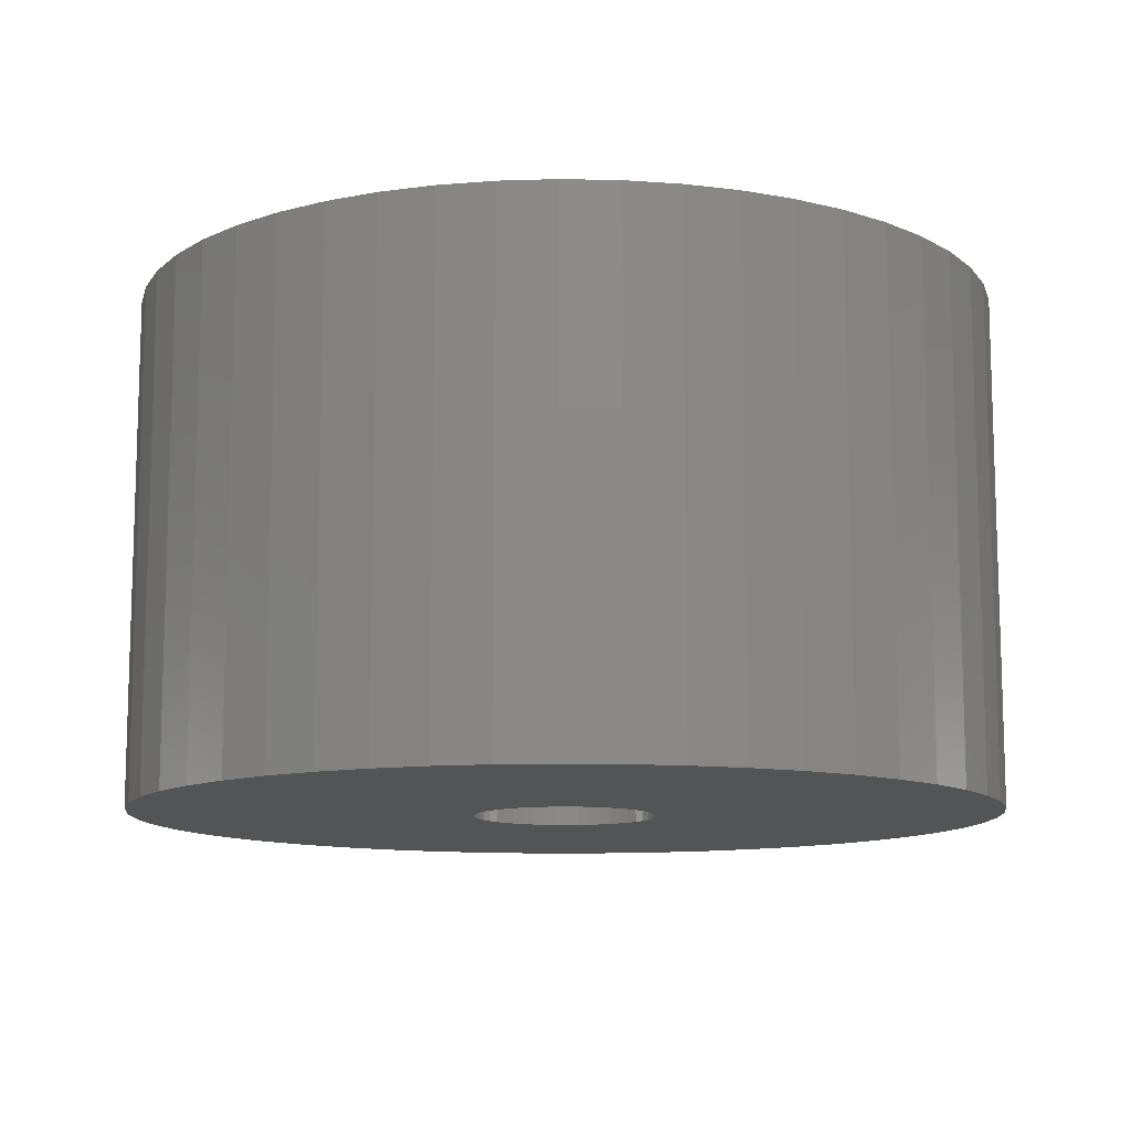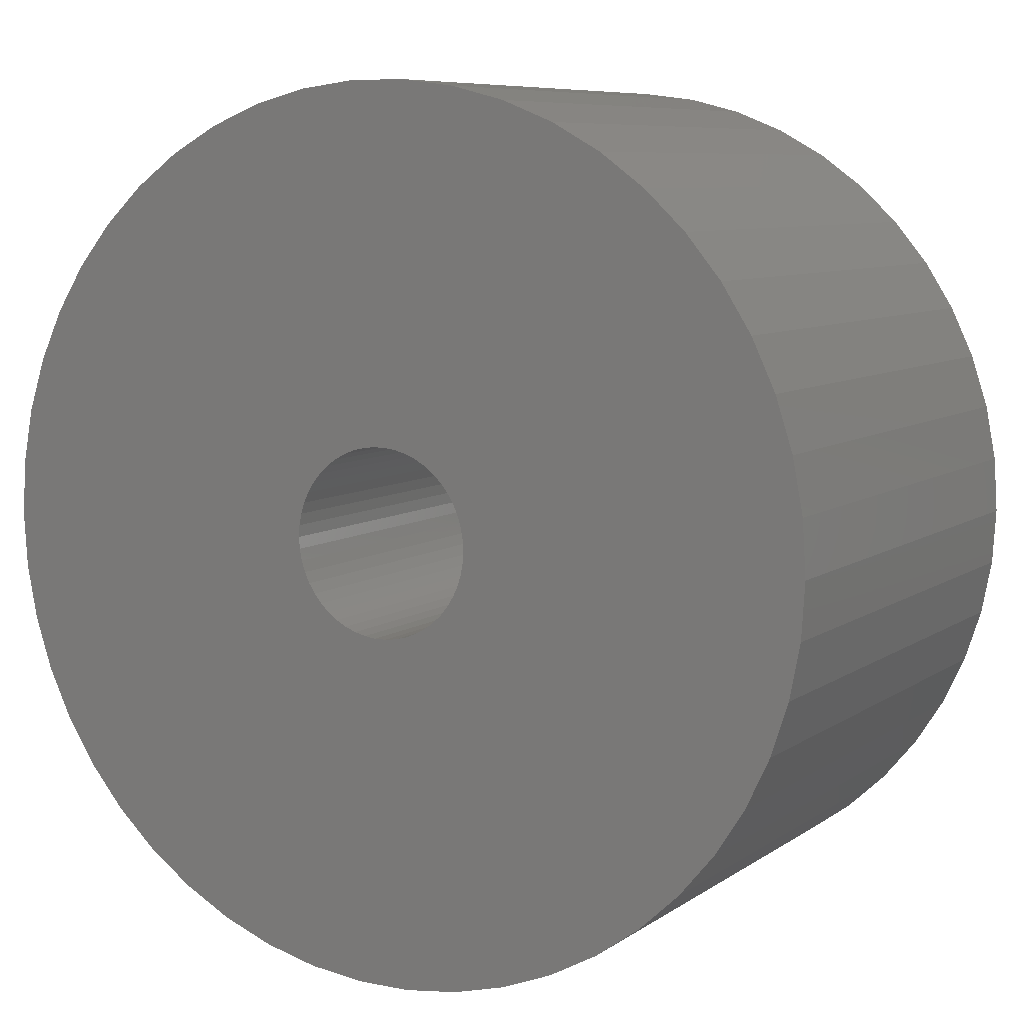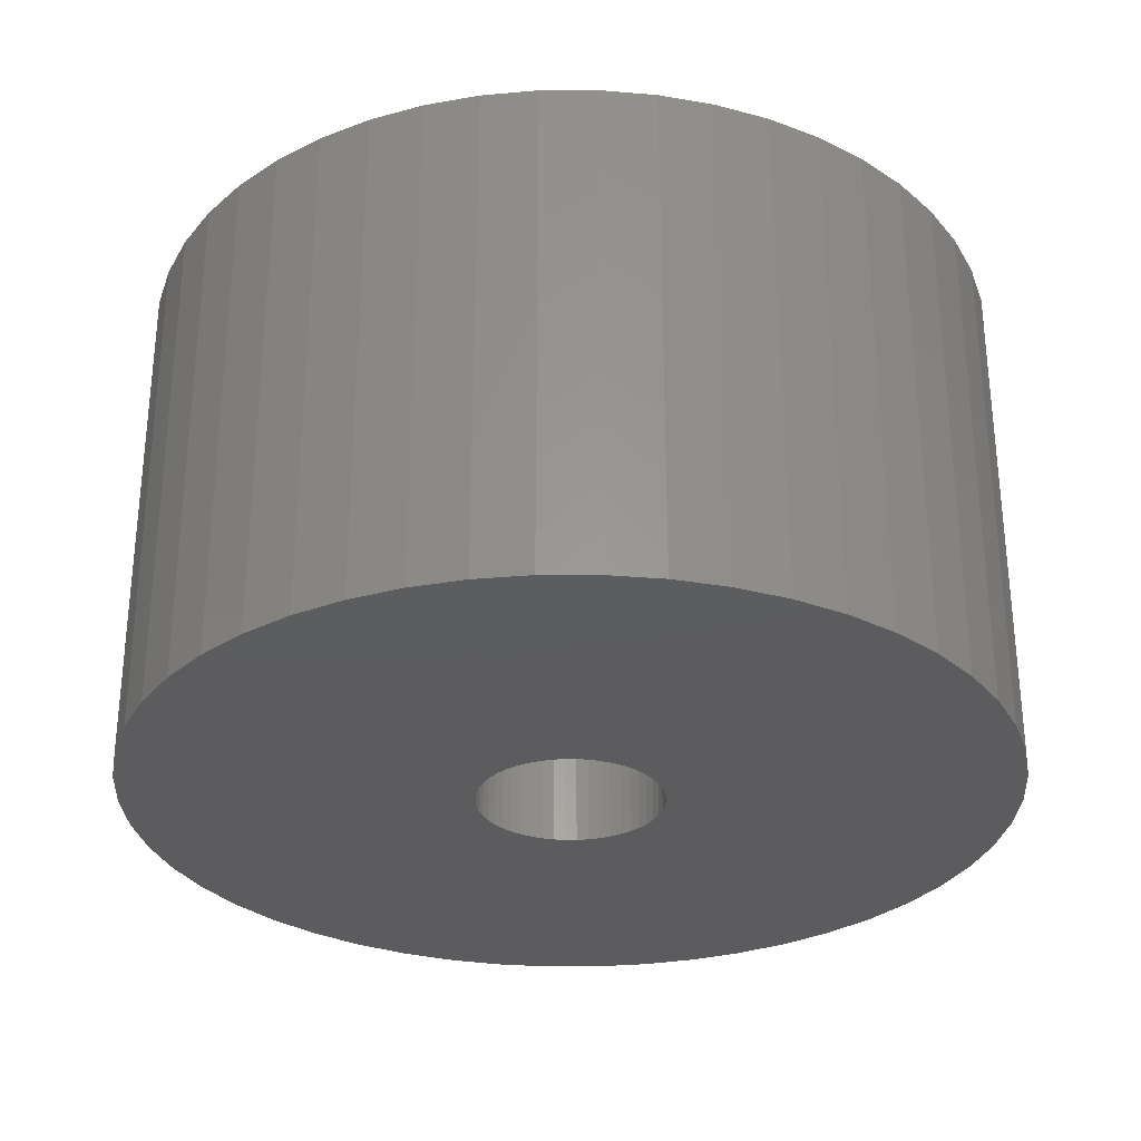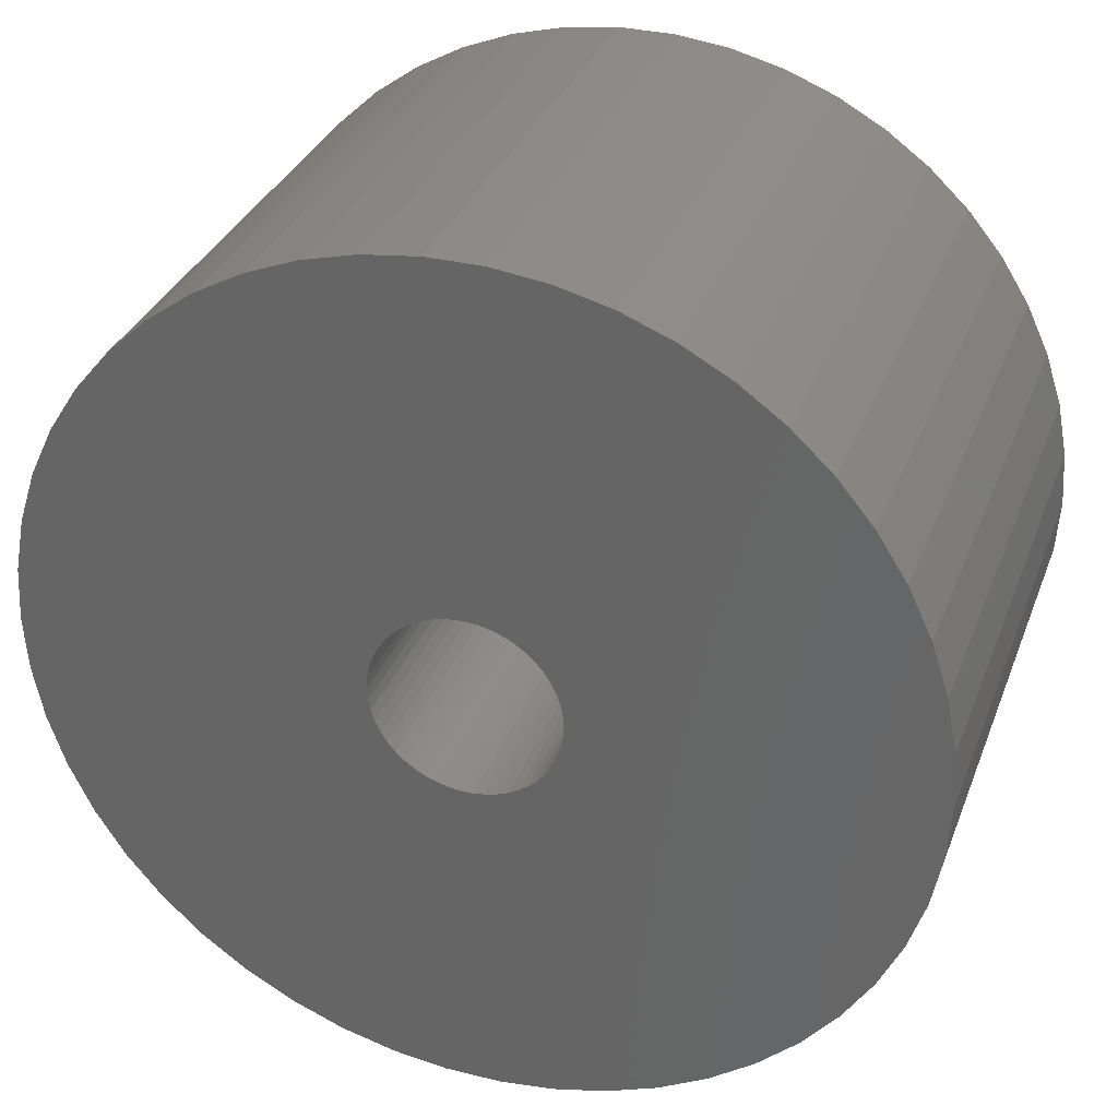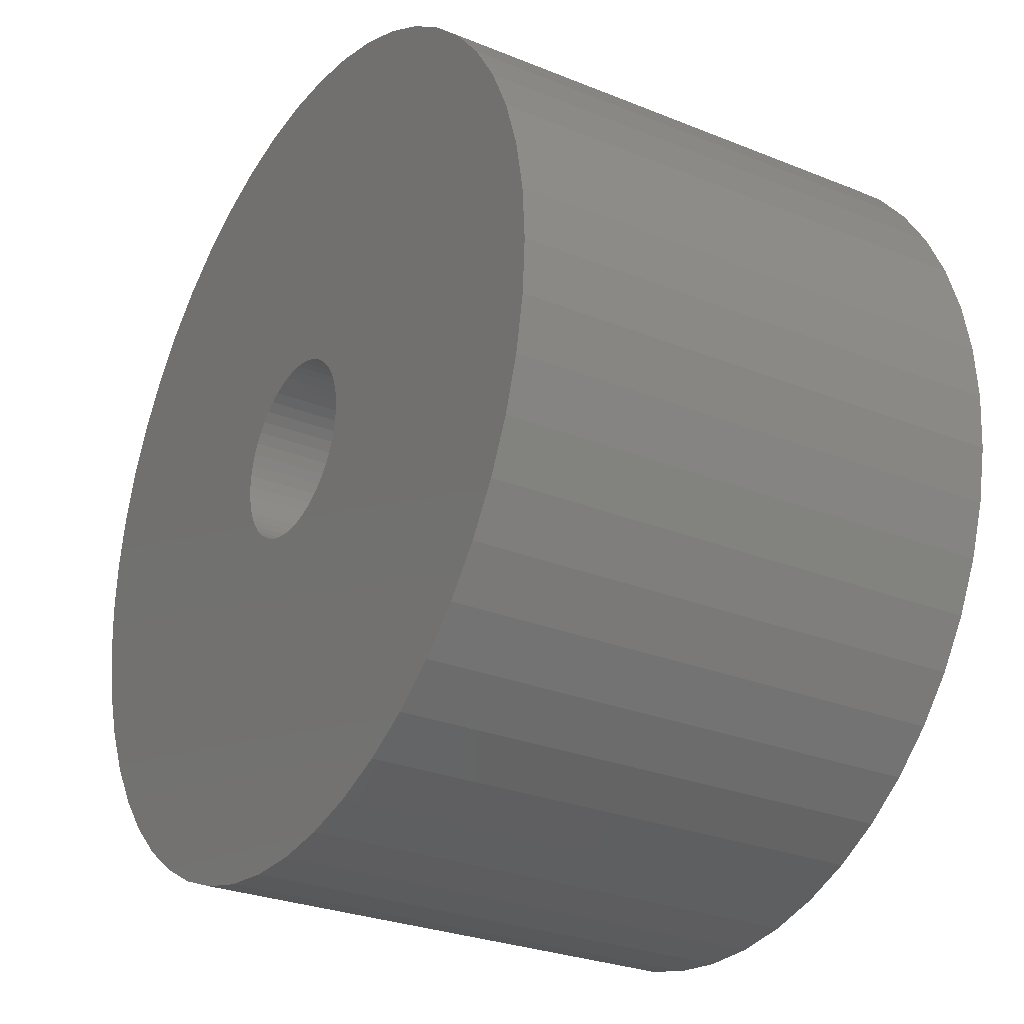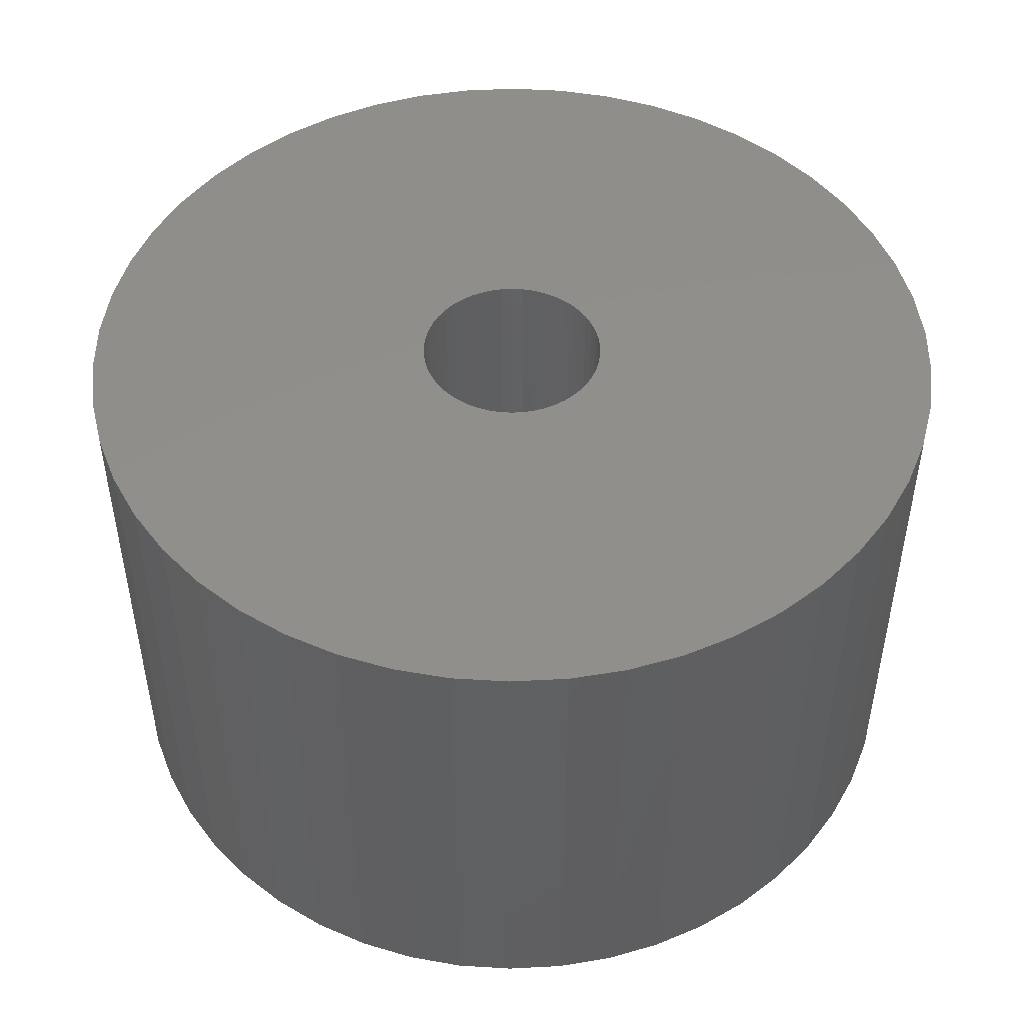
<metadata>
{"format":"stl","ext":"stl","renderer":"f3d","projection":"perspective","resolution":1024,"background":"white","views":[{"elev":-11.4,"azim":4.4,"up":"+Z"},{"elev":7.8,"azim":29.4,"up":"+Y"},{"elev":-30.1,"azim":14.6,"up":"+Z"},{"elev":32.7,"azim":18.9,"up":"+Y"},{"elev":-27.8,"azim":58.3,"up":"+Y"},{"elev":48.4,"azim":18.3,"up":"+Z"}]}
</metadata>
<code>
# stl→obj: 200 verts, 400 faces
v 8.5 0 5
v 8.433 1.065 -5
v 8.433 1.065 5
v 8.5 0 -5
v -8.5 0 -5
v -8.433 1.065 5
v -8.433 1.065 -5
v -8.5 0 5
v 0.5337 8.483 -5
v -0.5337 8.483 5
v 0.5337 8.483 5
v -0.5337 8.483 -5
v -0.5337 -8.483 -5
v 0.5337 -8.483 5
v -0.5337 -8.483 5
v 0.5337 -8.483 -5
v 6.196 5.819 -5
v 5.418 6.549 5
v 6.196 5.819 5
v 5.418 6.549 -5
v -5.418 6.549 -5
v -6.196 5.819 5
v -5.418 6.549 5
v -6.196 5.819 -5
v -2.627 8.084 -5
v -3.619 7.691 5
v -2.627 8.084 5
v -3.619 7.691 -5
v 7.903 3.129 5
v 7.449 4.095 -5
v 7.449 4.095 5
v 7.903 3.129 -5
v 3.619 7.691 -5
v 2.627 8.084 5
v 3.619 7.691 5
v 2.627 8.084 -5
v 1.593 8.349 5
v 1.593 8.349 -5
v 4.555 7.177 -5
v 4.555 7.177 5
v -7.903 3.129 -5
v -7.449 4.095 5
v -7.449 4.095 -5
v -7.903 3.129 5
v 1.8 0 5
v 1.786 0.2256 5
v 8.233 2.114 5
v 8.433 -1.065 5
v 1.743 0.4476 5
v 1.786 -0.2256 5
v 1.674 0.6626 5
v 8.233 -2.114 5
v 1.577 0.8672 5
v 6.877 4.996 5
v 1.743 -0.4476 5
v 1.456 1.058 5
v 7.903 -3.129 5
v 1.312 1.232 5
v 1.674 -0.6626 5
v 1.147 1.387 5
v 7.449 -4.095 5
v 0.9645 1.52 5
v 1.577 -0.8672 5
v 0.7664 1.629 5
v 6.877 -4.996 5
v 1.456 -1.058 5
v 0.5562 1.712 5
v 0.3373 1.768 5
v 0.113 1.796 5
v -0.113 1.796 5
v -0.3373 1.768 5
v -1.593 8.349 5
v -0.5562 1.712 5
v -0.7664 1.629 5
v -0.9645 1.52 5
v -4.555 7.177 5
v -1.147 1.387 5
v -1.312 1.232 5
v -1.456 1.058 5
v -6.877 4.996 5
v 6.196 -5.819 5
v 1.312 -1.232 5
v 5.418 -6.549 5
v 1.147 -1.387 5
v 4.555 -7.177 5
v 0.9645 -1.52 5
v 3.619 -7.691 5
v 0.7664 -1.629 5
v 2.627 -8.084 5
v 0.5562 -1.712 5
v 1.593 -8.349 5
v 0.3373 -1.768 5
v 0.113 -1.796 5
v -0.113 -1.796 5
v -0.3373 -1.768 5
v -1.593 -8.349 5
v -0.5562 -1.712 5
v -2.627 -8.084 5
v -0.7664 -1.629 5
v -3.619 -7.691 5
v -0.9645 -1.52 5
v -4.555 -7.177 5
v -1.147 -1.387 5
v -5.418 -6.549 5
v -1.312 -1.232 5
v -6.196 -5.819 5
v -1.456 -1.058 5
v -6.877 -4.996 5
v -1.577 -0.8672 5
v -7.449 -4.095 5
v -1.674 -0.6626 5
v -7.903 -3.129 5
v -1.743 -0.4476 5
v -8.233 -2.114 5
v -1.786 -0.2256 5
v -8.433 -1.065 5
v -1.8 0 5
v -1.577 0.8672 5
v -1.674 0.6626 5
v -1.743 0.4476 5
v -8.233 2.114 5
v -1.786 0.2256 5
v -1.593 8.349 -5
v 1.8 0 -5
v 8.433 -1.065 -5
v 1.786 -0.2256 -5
v 8.233 -2.114 -5
v 1.743 -0.4476 -5
v 7.903 -3.129 -5
v 1.786 0.2256 -5
v 1.674 -0.6626 -5
v 7.449 -4.095 -5
v 8.233 2.114 -5
v 1.577 -0.8672 -5
v 6.877 -4.996 -5
v 1.743 0.4476 -5
v 1.456 -1.058 -5
v 6.196 -5.819 -5
v 1.312 -1.232 -5
v 5.418 -6.549 -5
v 1.674 0.6626 -5
v 1.147 -1.387 -5
v 4.555 -7.177 -5
v 0.9645 -1.52 -5
v 3.619 -7.691 -5
v 1.577 0.8672 -5
v 0.7664 -1.629 -5
v 2.627 -8.084 -5
v 6.877 4.996 -5
v 1.456 1.058 -5
v 0.5562 -1.712 -5
v 1.593 -8.349 -5
v 0.3373 -1.768 -5
v 0.113 -1.796 -5
v -0.113 -1.796 -5
v -0.3373 -1.768 -5
v -1.593 -8.349 -5
v -0.5562 -1.712 -5
v -2.627 -8.084 -5
v -0.7664 -1.629 -5
v -3.619 -7.691 -5
v -0.9645 -1.52 -5
v -4.555 -7.177 -5
v -1.147 -1.387 -5
v -5.418 -6.549 -5
v -1.312 -1.232 -5
v -6.196 -5.819 -5
v -1.456 -1.058 -5
v -6.877 -4.996 -5
v 1.312 1.232 -5
v 1.147 1.387 -5
v 0.9645 1.52 -5
v 0.7664 1.629 -5
v 0.5562 1.712 -5
v 0.3373 1.768 -5
v 0.113 1.796 -5
v -0.113 1.796 -5
v -0.3373 1.768 -5
v -0.5562 1.712 -5
v -0.7664 1.629 -5
v -0.9645 1.52 -5
v -4.555 7.177 -5
v -1.147 1.387 -5
v -1.312 1.232 -5
v -1.456 1.058 -5
v -6.877 4.996 -5
v -1.577 0.8672 -5
v -1.674 0.6626 -5
v -1.743 0.4476 -5
v -8.233 2.114 -5
v -1.786 0.2256 -5
v -1.8 0 -5
v -1.577 -0.8672 -5
v -7.449 -4.095 -5
v -1.674 -0.6626 -5
v -7.903 -3.129 -5
v -1.743 -0.4476 -5
v -8.233 -2.114 -5
v -1.786 -0.2256 -5
v -8.433 -1.065 -5
f 1 2 3
f 2 1 4
f 5 6 7
f 6 5 8
f 9 10 11
f 10 9 12
f 13 14 15
f 14 13 16
f 17 18 19
f 18 17 20
f 21 22 23
f 22 21 24
f 25 26 27
f 26 25 28
f 29 30 31
f 30 29 32
f 33 34 35
f 34 33 36
f 36 37 34
f 37 36 38
f 39 35 40
f 35 39 33
f 41 42 43
f 42 41 44
f 45 1 3
f 46 3 47
f 1 45 48
f 49 47 29
f 50 48 45
f 51 29 31
f 48 50 52
f 53 31 54
f 55 52 50
f 56 54 19
f 52 55 57
f 58 19 18
f 59 57 55
f 60 18 40
f 57 59 61
f 62 40 35
f 63 61 59
f 64 35 34
f 61 63 65
f 66 65 63
f 3 46 45
f 47 49 46
f 29 51 49
f 67 34 37
f 31 53 51
f 54 56 53
f 19 58 56
f 18 60 58
f 40 62 60
f 35 64 62
f 34 67 64
f 68 37 11
f 37 68 67
f 11 69 68
f 11 70 69
f 10 70 11
f 70 10 71
f 72 71 10
f 71 72 73
f 27 73 72
f 73 27 74
f 26 74 27
f 74 26 75
f 76 75 26
f 75 76 77
f 23 77 76
f 77 23 78
f 22 78 23
f 78 22 79
f 80 79 22
f 65 66 81
f 82 81 66
f 81 82 83
f 84 83 82
f 83 84 85
f 86 85 84
f 85 86 87
f 88 87 86
f 87 88 89
f 90 89 88
f 89 90 91
f 92 91 90
f 91 92 14
f 93 14 92
f 94 14 93
f 15 94 95
f 94 15 14
f 96 95 97
f 98 97 99
f 100 99 101
f 102 101 103
f 104 103 105
f 106 105 107
f 108 107 109
f 95 96 15
f 110 109 111
f 112 111 113
f 114 113 115
f 116 115 117
f 79 80 118
f 97 98 96
f 42 118 80
f 99 100 98
f 118 42 119
f 101 102 100
f 44 119 42
f 103 104 102
f 119 44 120
f 105 106 104
f 121 120 44
f 107 108 106
f 120 121 122
f 109 110 108
f 6 122 121
f 111 112 110
f 122 6 117
f 113 114 112
f 8 117 6
f 115 116 114
f 117 8 116
f 12 72 10
f 72 12 123
f 124 4 125
f 126 125 127
f 4 124 2
f 128 127 129
f 130 2 124
f 131 129 132
f 2 130 133
f 134 132 135
f 136 133 130
f 137 135 138
f 133 136 32
f 139 138 140
f 141 32 136
f 142 140 143
f 32 141 30
f 144 143 145
f 146 30 141
f 147 145 148
f 30 146 149
f 150 149 146
f 125 126 124
f 127 128 126
f 129 131 128
f 151 148 152
f 132 134 131
f 135 137 134
f 138 139 137
f 140 142 139
f 143 144 142
f 145 147 144
f 148 151 147
f 153 152 16
f 152 153 151
f 16 154 153
f 16 155 154
f 13 155 16
f 155 13 156
f 157 156 13
f 156 157 158
f 159 158 157
f 158 159 160
f 161 160 159
f 160 161 162
f 163 162 161
f 162 163 164
f 165 164 163
f 164 165 166
f 167 166 165
f 166 167 168
f 169 168 167
f 149 150 17
f 170 17 150
f 17 170 20
f 171 20 170
f 20 171 39
f 172 39 171
f 39 172 33
f 173 33 172
f 33 173 36
f 174 36 173
f 36 174 38
f 175 38 174
f 38 175 9
f 176 9 175
f 177 9 176
f 12 177 178
f 177 12 9
f 123 178 179
f 25 179 180
f 28 180 181
f 182 181 183
f 21 183 184
f 24 184 185
f 186 185 187
f 178 123 12
f 43 187 188
f 41 188 189
f 190 189 191
f 7 191 192
f 168 169 193
f 179 25 123
f 194 193 169
f 180 28 25
f 193 194 195
f 181 182 28
f 196 195 194
f 183 21 182
f 195 196 197
f 184 24 21
f 198 197 196
f 185 186 24
f 197 198 199
f 187 43 186
f 200 199 198
f 188 41 43
f 199 200 192
f 189 190 41
f 5 192 200
f 191 7 190
f 192 5 7
f 16 91 14
f 91 16 152
f 47 32 29
f 32 47 133
f 3 133 47
f 133 3 2
f 54 17 19
f 17 54 149
f 31 149 54
f 149 31 30
f 38 11 37
f 11 38 9
f 20 40 18
f 40 20 39
f 43 80 186
f 80 43 42
f 186 22 24
f 22 186 80
f 190 44 41
f 44 190 121
f 7 121 190
f 121 7 6
f 28 76 26
f 76 28 182
f 182 23 76
f 23 182 21
f 123 27 72
f 27 123 25
f 48 4 1
f 4 48 125
f 61 129 57
f 129 61 132
f 167 104 106
f 104 167 165
f 194 112 196
f 112 194 110
f 169 110 194
f 110 169 108
f 145 85 87
f 85 145 143
f 57 127 52
f 127 57 129
f 167 108 169
f 108 167 106
f 198 116 200
f 116 198 114
f 200 8 5
f 8 200 116
f 196 114 198
f 114 196 112
f 140 81 83
f 81 140 138
f 148 87 89
f 87 148 145
f 152 89 91
f 89 152 148
f 52 125 48
f 125 52 127
f 65 132 61
f 132 65 135
f 81 135 65
f 135 81 138
f 157 15 96
f 15 157 13
f 165 102 104
f 102 165 163
f 143 83 85
f 83 143 140
f 159 96 98
f 96 159 157
f 161 98 100
f 98 161 159
f 163 100 102
f 100 163 161
f 124 46 130
f 46 124 45
f 117 191 122
f 191 117 192
f 177 69 70
f 69 177 176
f 154 94 93
f 94 154 155
f 171 58 60
f 58 171 170
f 184 77 78
f 77 184 183
f 180 73 74
f 73 180 179
f 141 53 146
f 53 141 51
f 130 49 136
f 49 130 46
f 174 64 67
f 64 174 173
f 175 67 68
f 67 175 174
f 172 60 62
f 60 172 171
f 119 187 118
f 187 119 188
f 118 185 79
f 185 118 187
f 120 188 119
f 188 120 189
f 183 75 77
f 75 183 181
f 179 71 73
f 71 179 178
f 131 55 128
f 55 131 59
f 153 93 92
f 93 153 154
f 136 51 141
f 51 136 49
f 150 58 170
f 58 150 56
f 146 56 150
f 56 146 53
f 176 68 69
f 68 176 175
f 173 62 64
f 62 173 172
f 79 184 78
f 184 79 185
f 122 189 120
f 189 122 191
f 181 74 75
f 74 181 180
f 178 70 71
f 70 178 177
f 139 84 82
f 84 139 142
f 128 50 126
f 50 128 55
f 147 90 88
f 90 147 151
f 144 88 86
f 88 144 147
f 134 59 131
f 59 134 63
f 139 66 137
f 66 139 82
f 126 45 124
f 45 126 50
f 158 99 97
f 99 158 160
f 156 97 95
f 97 156 158
f 105 168 107
f 168 105 166
f 111 197 113
f 197 111 195
f 151 92 90
f 92 151 153
f 142 86 84
f 86 142 144
f 137 63 134
f 63 137 66
f 155 95 94
f 95 155 156
f 162 103 101
f 103 162 164
f 164 105 103
f 105 164 166
f 113 199 115
f 199 113 197
f 115 192 117
f 192 115 199
f 160 101 99
f 101 160 162
f 107 193 109
f 193 107 168
f 109 195 111
f 195 109 193

</code>
